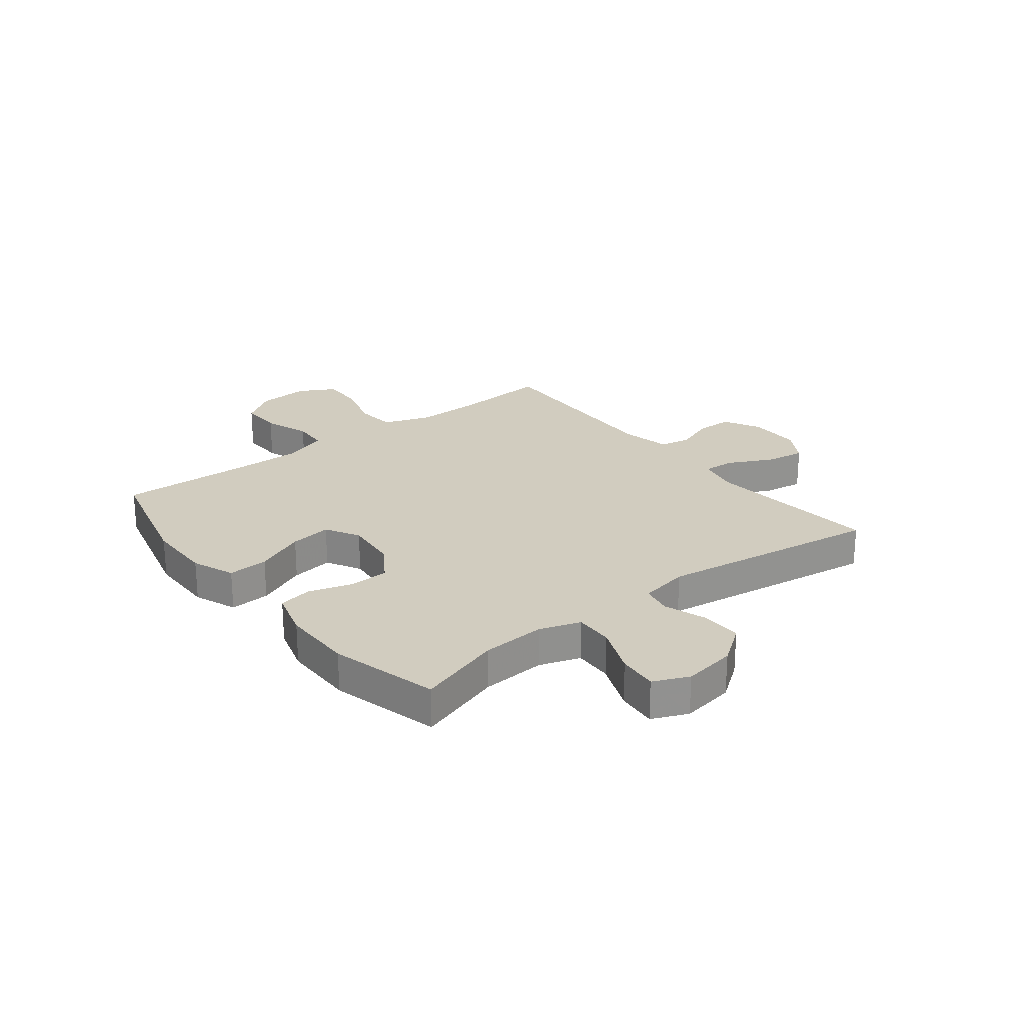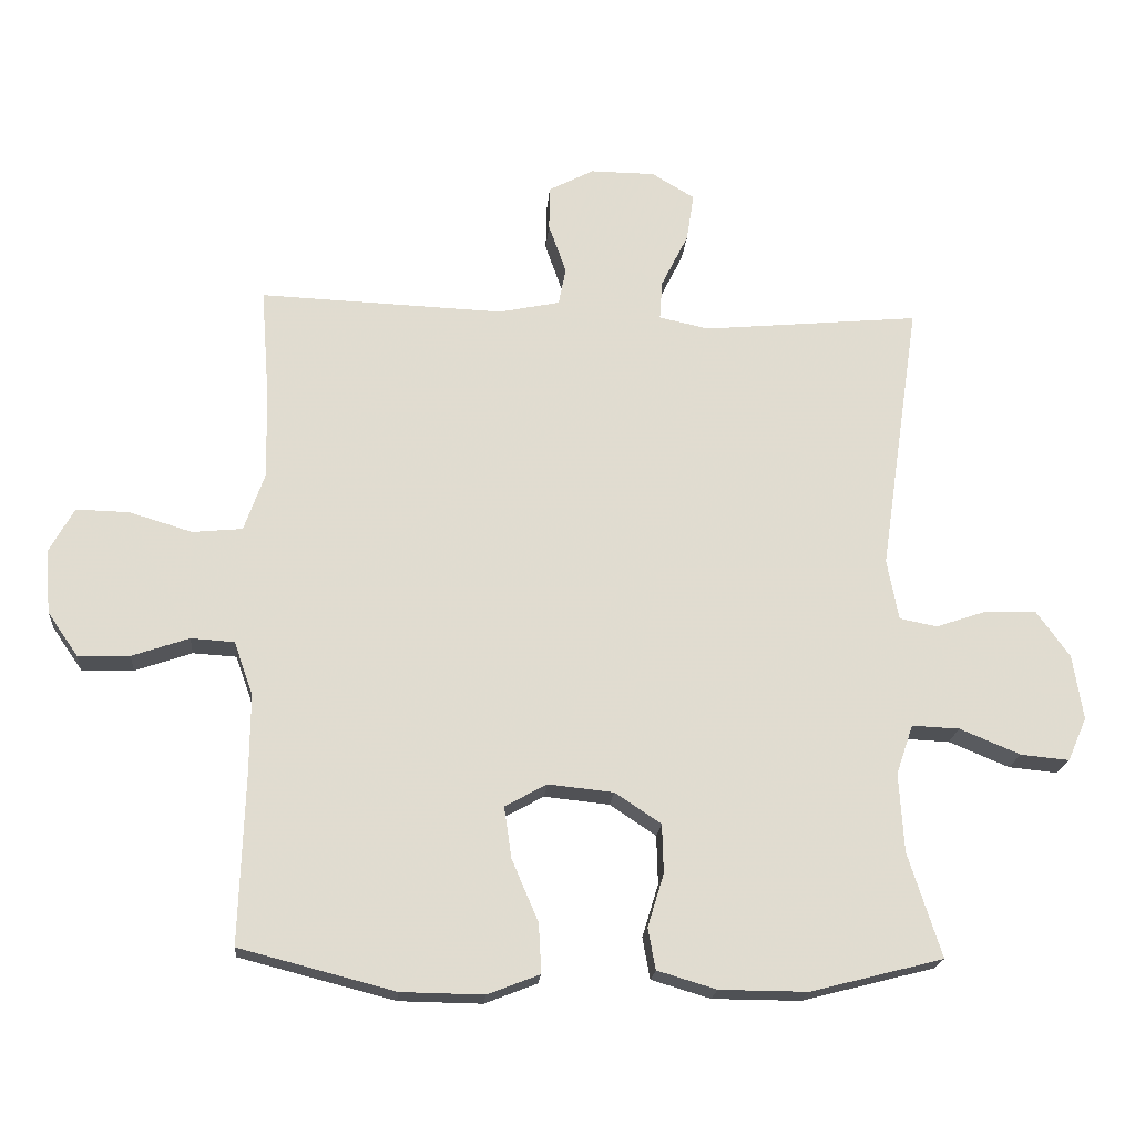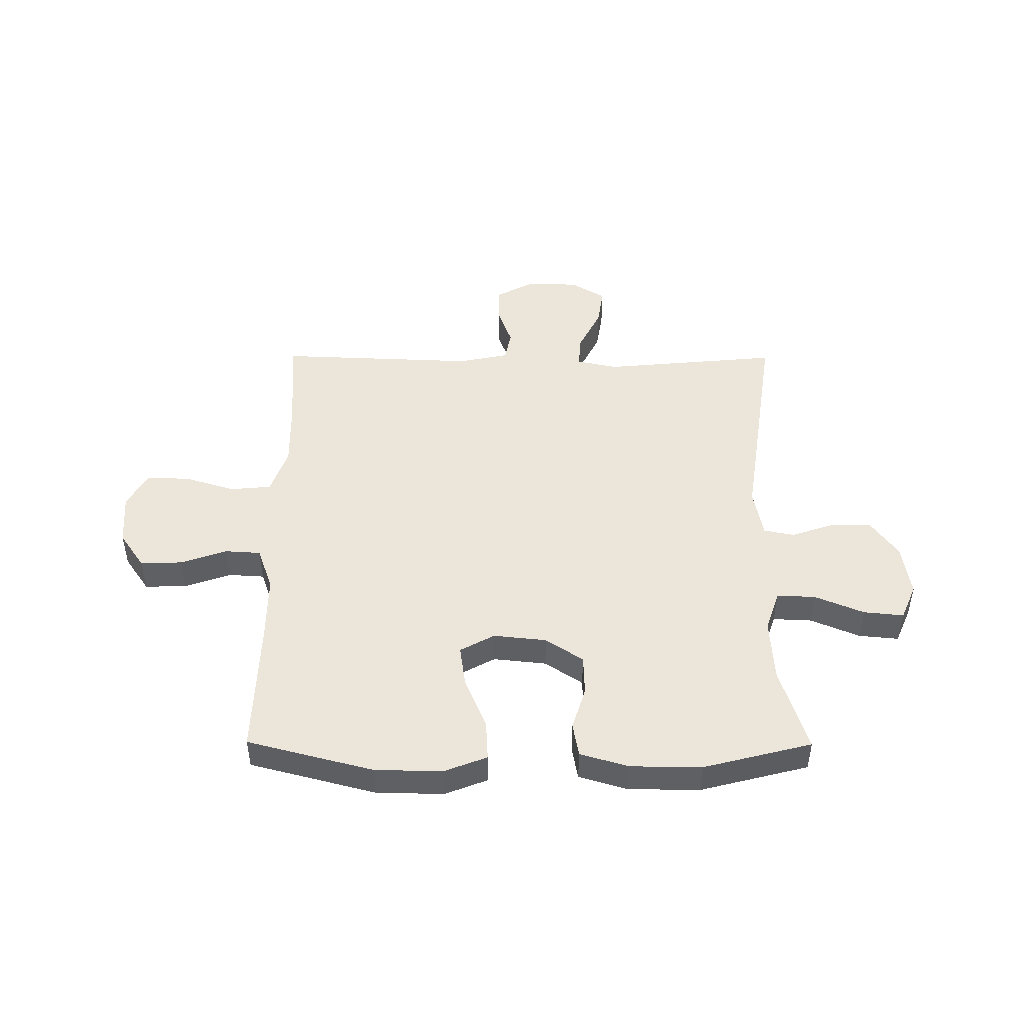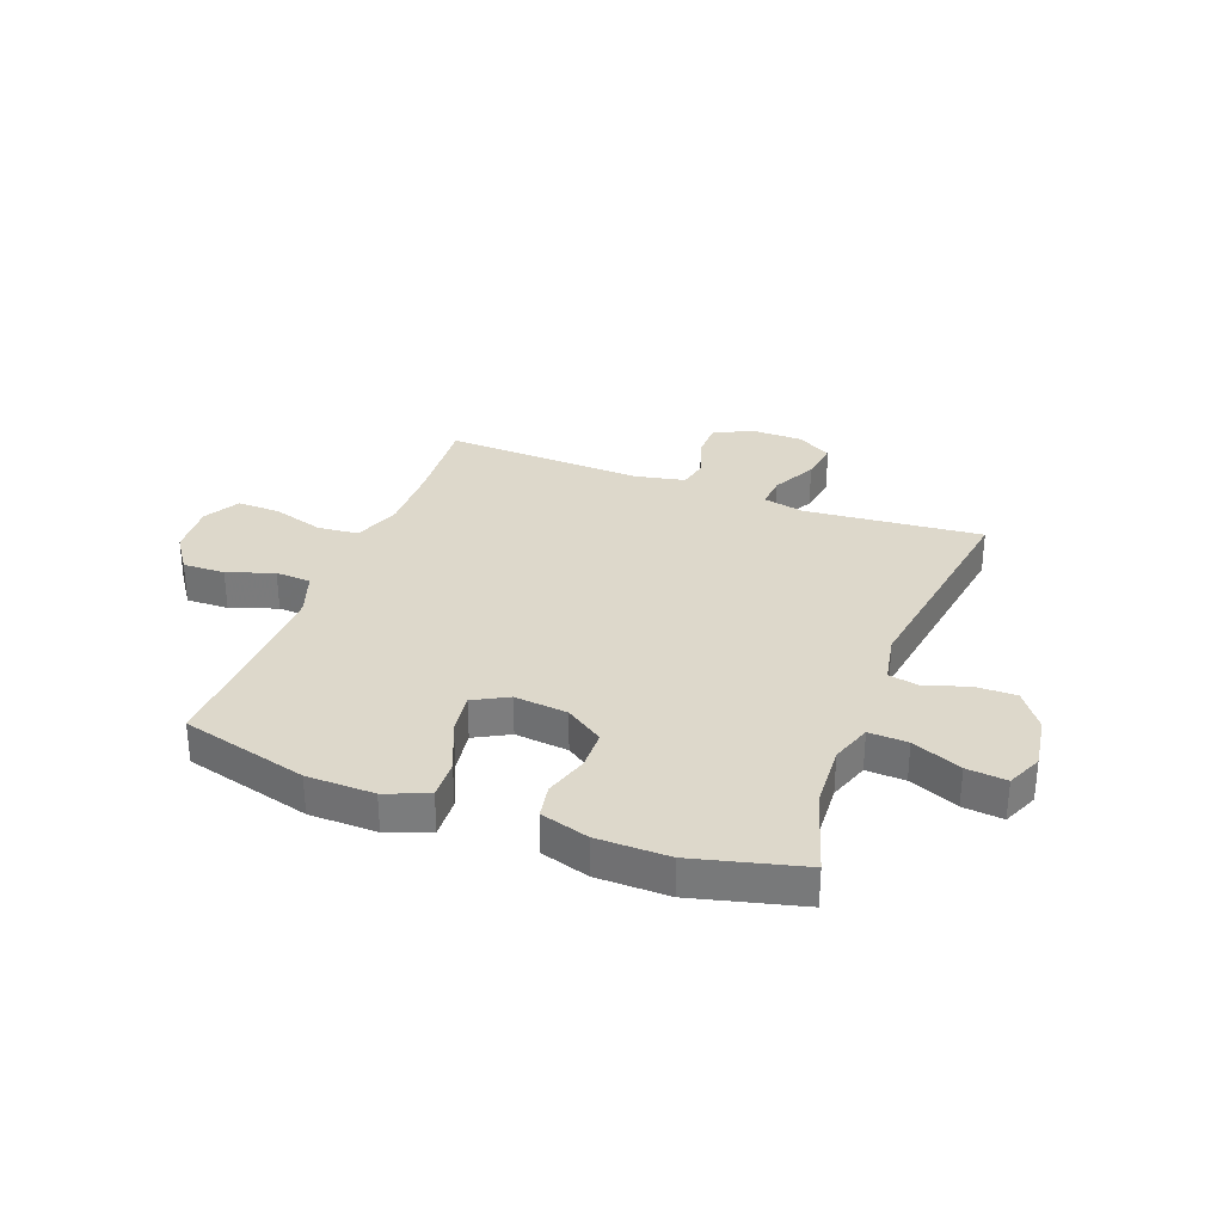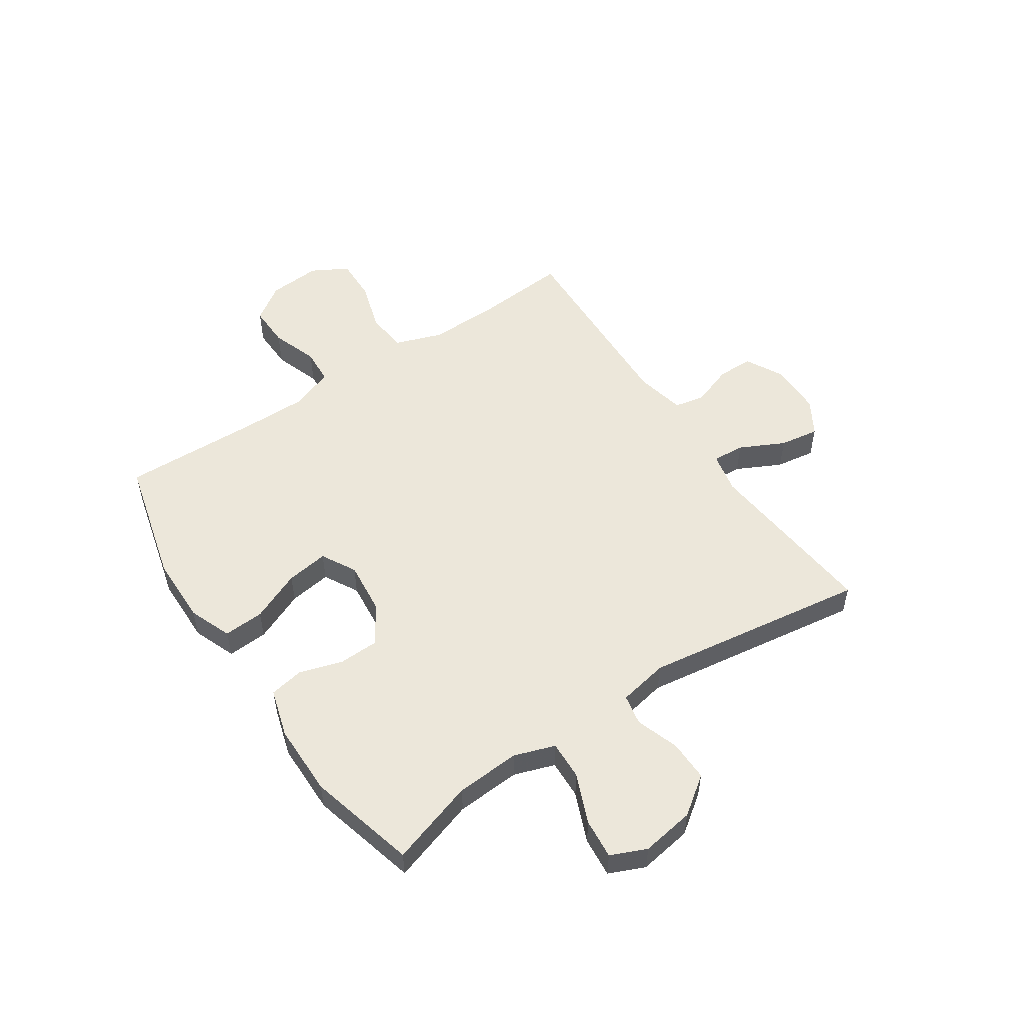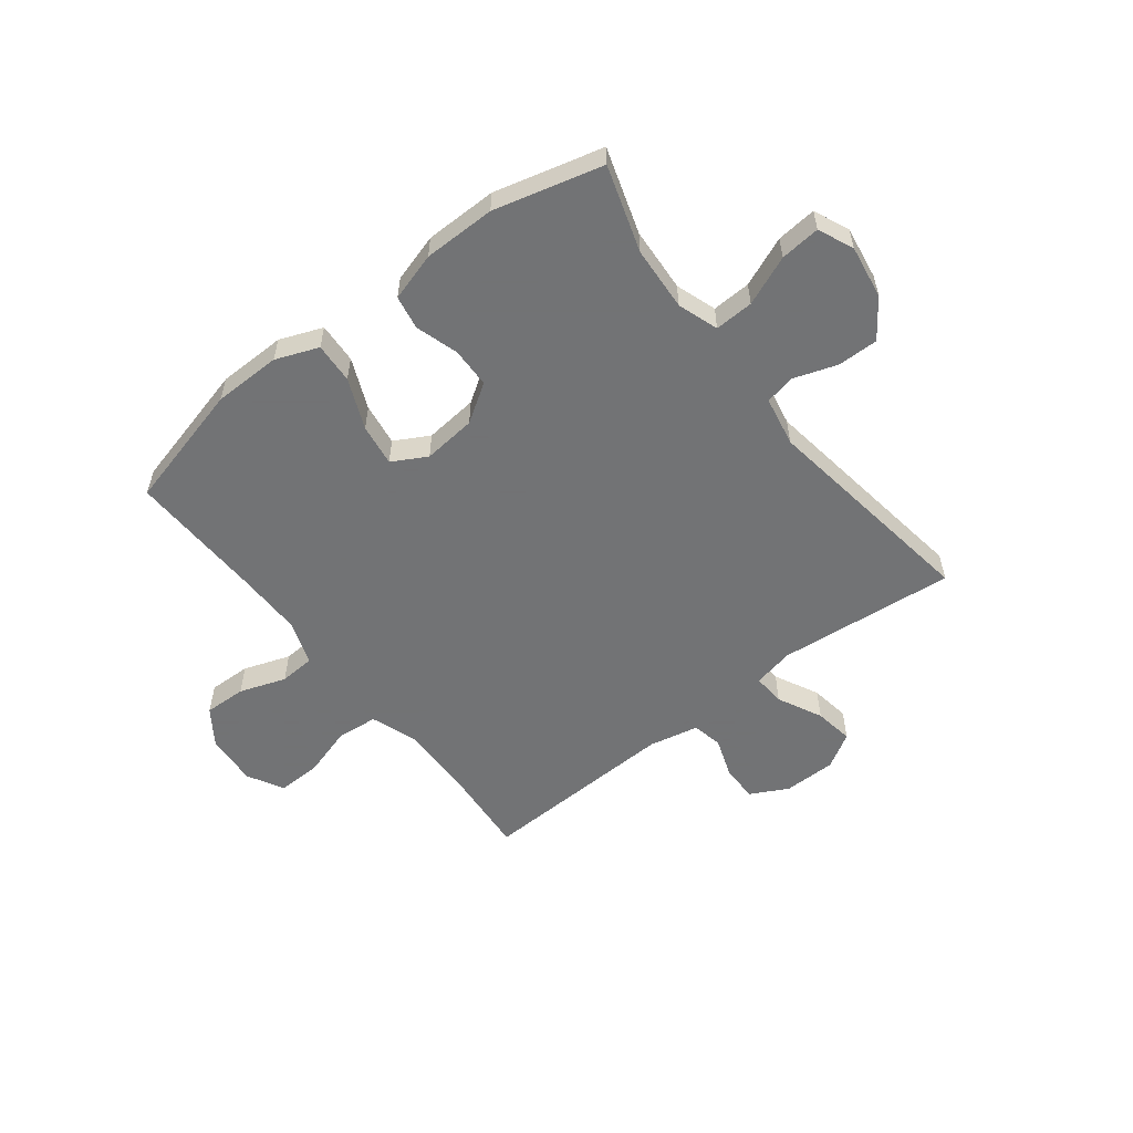
<metadata>
{"format":"obj","ext":"obj","renderer":"f3d","projection":"perspective","resolution":1024,"background":"white","views":[{"elev":24.0,"azim":-128.2,"up":"+Y"},{"elev":-19.8,"azim":175.3,"up":"+Z"},{"elev":47.5,"azim":-179.7,"up":"+Y"},{"elev":31.4,"azim":-159.2,"up":"+Y"},{"elev":53.1,"azim":-123.9,"up":"+Y"},{"elev":-55.7,"azim":-142.3,"up":"+Y"}]}
</metadata>
<code>
v -0.5 0.07 0.5
v -0.18 0.07 0.47
v -0.106 0.07 0.486
v -0.11 0.07 0.544
v -0.15 0.07 0.624
v -0.161 0.07 0.695
v -0.098 0.07 0.733
v -0.003 0.07 0.734
v 0.064 0.07 0.699
v 0.065 0.07 0.634
v 0.039 0.07 0.56
v 0.05 0.07 0.505
v 0.14 0.07 0.486
v 0.5 0.07 0.5
v 0.487 0.07 0.332
v 0.485 0.07 0.205
v 0.515 0.07 0.12
v 0.589 0.07 0.113
v 0.681 0.07 0.141
v 0.759 0.07 0.143
v 0.795 0.07 0.078
v 0.788 0.07 -0.017
v 0.743 0.07 -0.082
v 0.667 0.07 -0.08
v 0.583 0.07 -0.051
v 0.519 0.07 -0.055
v 0.491 0.07 -0.134
v 0.492 0.07 -0.254
v 0.5 0.07 -0.5
v 0.272 0.07 -0.559
v 0.15 0.07 -0.561
v 0.073 0.07 -0.531
v 0.077 0.07 -0.458
v 0.116 0.07 -0.367
v 0.127 0.07 -0.291
v 0.065 0.07 -0.257
v -0.031 0.07 -0.267
v -0.099 0.07 -0.312
v -0.101 0.07 -0.384
v -0.077 0.07 -0.462
v -0.088 0.07 -0.523
v -0.175 0.07 -0.549
v -0.305 0.07 -0.55
v -0.5 0.07 -0.5
v -0.451 0.07 -0.346
v -0.444 0.07 -0.23
v -0.469 0.07 -0.157
v -0.539 0.07 -0.16
v -0.628 0.07 -0.197
v -0.7 0.07 -0.204
v -0.728 0.07 -0.14
v -0.713 0.07 -0.044
v -0.664 0.07 0.024
v -0.59 0.07 0.023
v -0.513 0.07 -0.003
v -0.458 0.07 0.008
v -0.441 0.07 0.098
v -0.5 0 0.5
v -0.18 0 0.47
v -0.106 0 0.486
v -0.11 0 0.544
v -0.15 0 0.624
v -0.161 0 0.695
v -0.098 0 0.733
v -0.003 0 0.734
v 0.064 0 0.699
v 0.065 0 0.634
v 0.039 0 0.56
v 0.05 0 0.505
v 0.14 0 0.486
v 0.5 0 0.5
v 0.487 0 0.332
v 0.485 0 0.205
v 0.515 0 0.12
v 0.589 0 0.113
v 0.681 0 0.141
v 0.759 0 0.143
v 0.795 0 0.078
v 0.788 0 -0.017
v 0.743 0 -0.082
v 0.667 0 -0.08
v 0.583 0 -0.051
v 0.519 0 -0.055
v 0.491 0 -0.134
v 0.492 0 -0.254
v 0.5 0 -0.5
v 0.272 0 -0.559
v 0.15 0 -0.561
v 0.073 0 -0.531
v 0.077 0 -0.458
v 0.116 0 -0.367
v 0.127 0 -0.291
v 0.065 0 -0.257
v -0.031 0 -0.267
v -0.099 0 -0.312
v -0.101 0 -0.384
v -0.077 0 -0.462
v -0.088 0 -0.523
v -0.175 0 -0.549
v -0.305 0 -0.55
v -0.5 0 -0.5
v -0.451 0 -0.346
v -0.444 0 -0.23
v -0.469 0 -0.157
v -0.539 0 -0.16
v -0.628 0 -0.197
v -0.7 0 -0.204
v -0.728 0 -0.14
v -0.713 0 -0.044
v -0.664 0 0.024
v -0.59 0 0.023
v -0.513 0 -0.003
v -0.458 0 0.008
v -0.441 0 0.098
f 53 54 55
f 52 53 55
f 51 52 55
f 50 51 55
f 49 50 55
f 48 49 55
f 47 48 55 56
f 46 47 56 57
f 43 44 45
f 42 43 45
f 41 42 45
f 40 41 45
f 39 40 45
f 38 39 45 46
f 37 38 46 57
f 32 33 34
f 31 32 34
f 30 31 34
f 29 30 34
f 28 29 34
f 27 28 34 35
f 26 27 35 36
f 23 24 25
f 22 23 25
f 21 22 25
f 20 21 25
f 19 20 25
f 18 19 25
f 17 18 25 26
f 57 1 2
f 37 57 2
f 36 37 2
f 26 36 2
f 17 26 2
f 16 17 2
f 9 10 11
f 8 9 11
f 7 8 11
f 6 7 11
f 5 6 11
f 4 5 11
f 3 4 11 12
f 3 12 13
f 2 3 13
f 16 2 13
f 15 16 13
f 13 14 15
f 112 111 110
f 112 110 109
f 112 109 108
f 112 108 107
f 112 107 106
f 112 106 105
f 113 112 105 104
f 114 113 104 103
f 102 101 100
f 102 100 99
f 102 99 98
f 102 98 97
f 102 97 96
f 103 102 96 95
f 114 103 95 94
f 91 90 89
f 91 89 88
f 91 88 87
f 91 87 86
f 91 86 85
f 92 91 85 84
f 93 92 84 83
f 82 81 80
f 82 80 79
f 82 79 78
f 82 78 77
f 82 77 76
f 82 76 75
f 83 82 75 74
f 59 58 114
f 59 114 94
f 59 94 93
f 59 93 83
f 59 83 74
f 59 74 73
f 68 67 66
f 68 66 65
f 68 65 64
f 68 64 63
f 68 63 62
f 68 62 61
f 69 68 61 60
f 70 69 60
f 70 60 59
f 70 59 73
f 70 73 72
f 72 71 70
f 1 58 59 2
f 2 59 60 3
f 3 60 61 4
f 4 61 62 5
f 5 62 63 6
f 6 63 64 7
f 7 64 65 8
f 8 65 66 9
f 9 66 67 10
f 10 67 68 11
f 11 68 69 12
f 12 69 70 13
f 13 70 71 14
f 14 71 72 15
f 15 72 73 16
f 16 73 74 17
f 17 74 75 18
f 18 75 76 19
f 19 76 77 20
f 20 77 78 21
f 21 78 79 22
f 22 79 80 23
f 23 80 81 24
f 24 81 82 25
f 25 82 83 26
f 26 83 84 27
f 27 84 85 28
f 28 85 86 29
f 29 86 87 30
f 30 87 88 31
f 31 88 89 32
f 32 89 90 33
f 33 90 91 34
f 34 91 92 35
f 35 92 93 36
f 36 93 94 37
f 37 94 95 38
f 38 95 96 39
f 39 96 97 40
f 40 97 98 41
f 41 98 99 42
f 42 99 100 43
f 43 100 101 44
f 44 101 102 45
f 45 102 103 46
f 46 103 104 47
f 47 104 105 48
f 48 105 106 49
f 49 106 107 50
f 50 107 108 51
f 51 108 109 52
f 52 109 110 53
f 53 110 111 54
f 54 111 112 55
f 55 112 113 56
f 56 113 114 57
f 57 114 58 1

</code>
